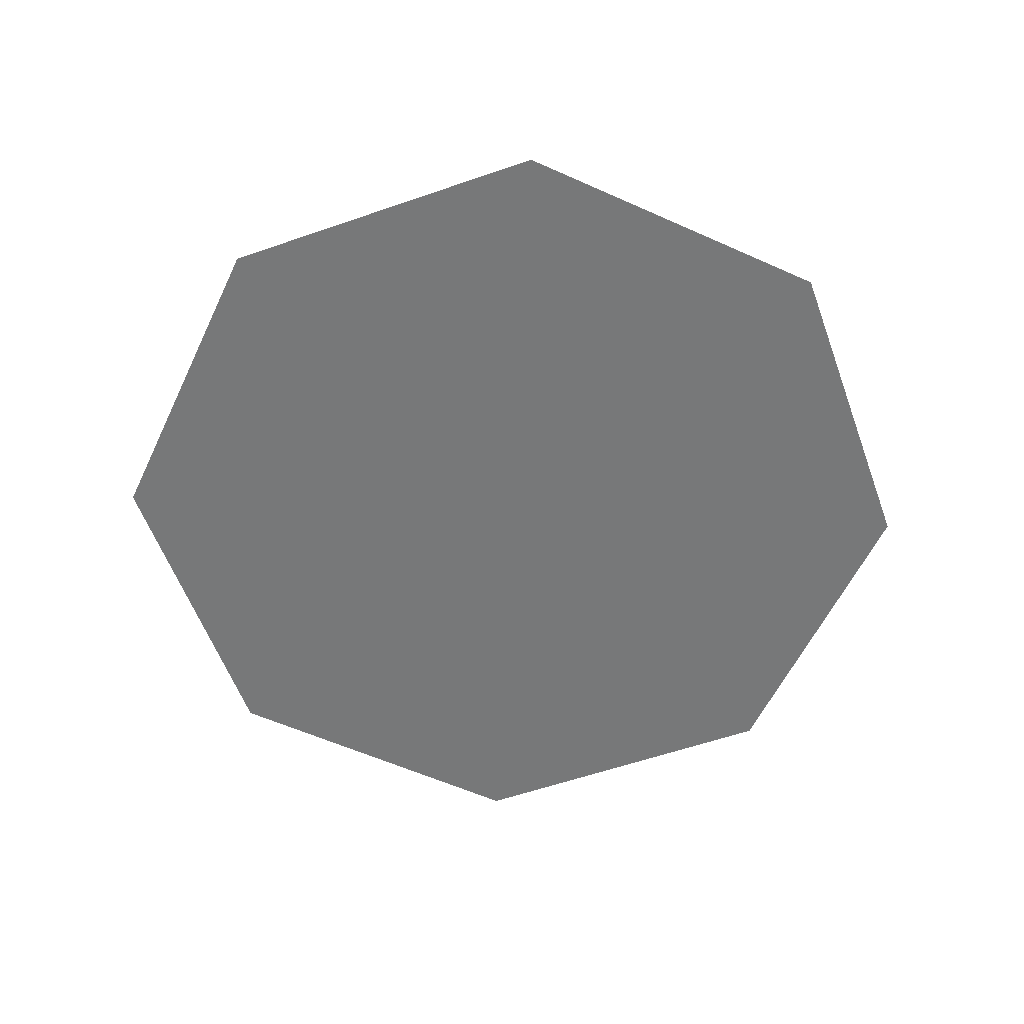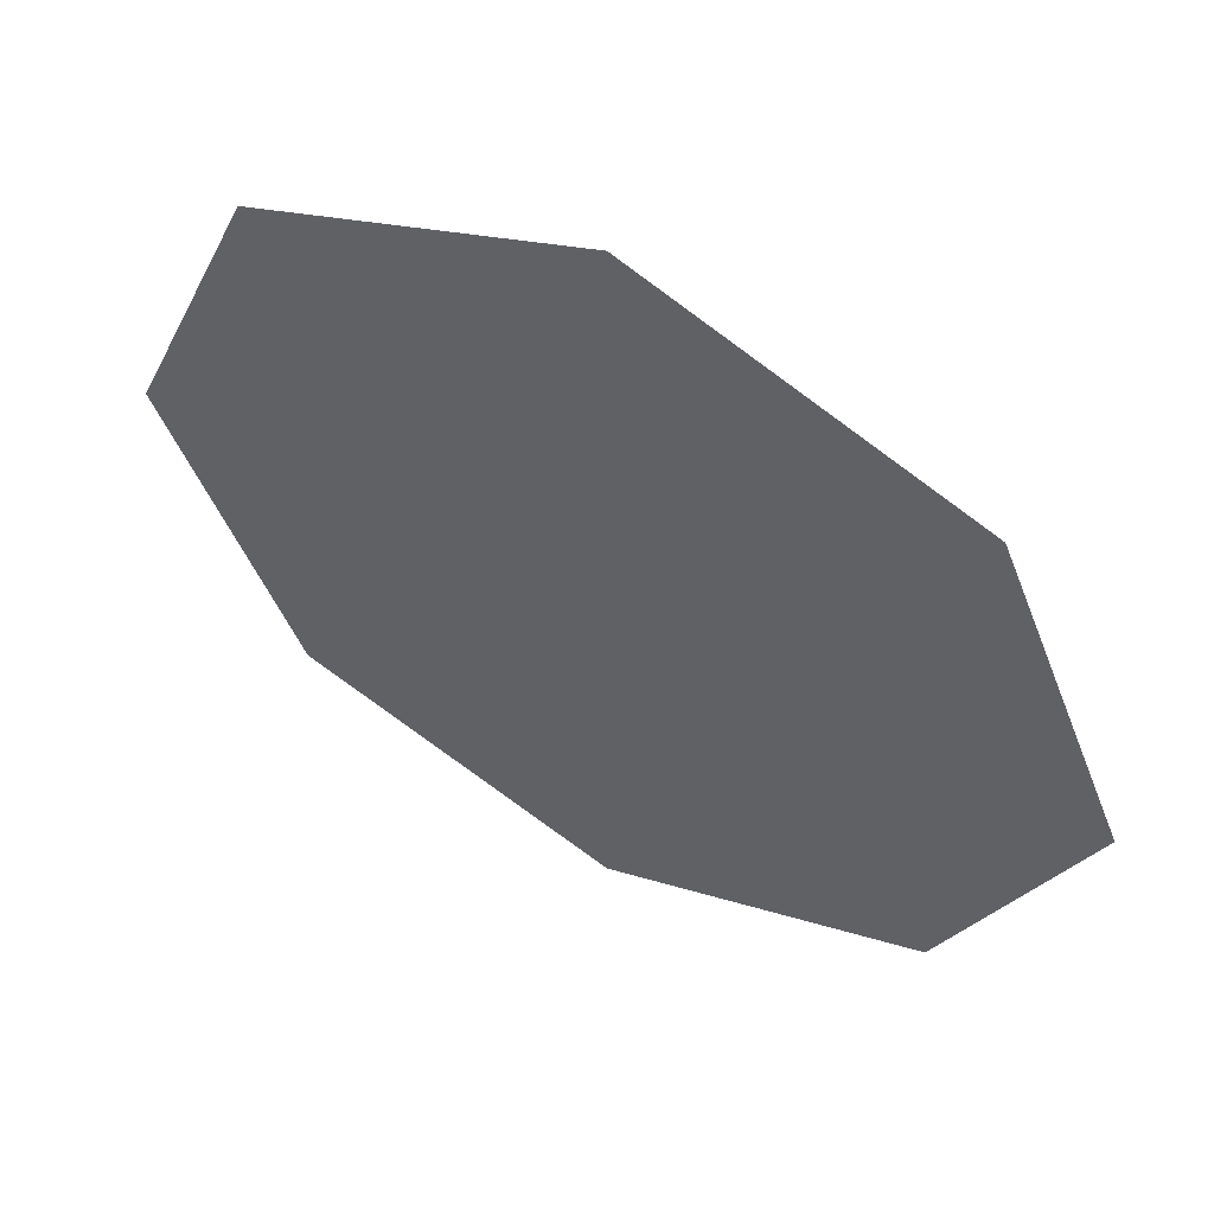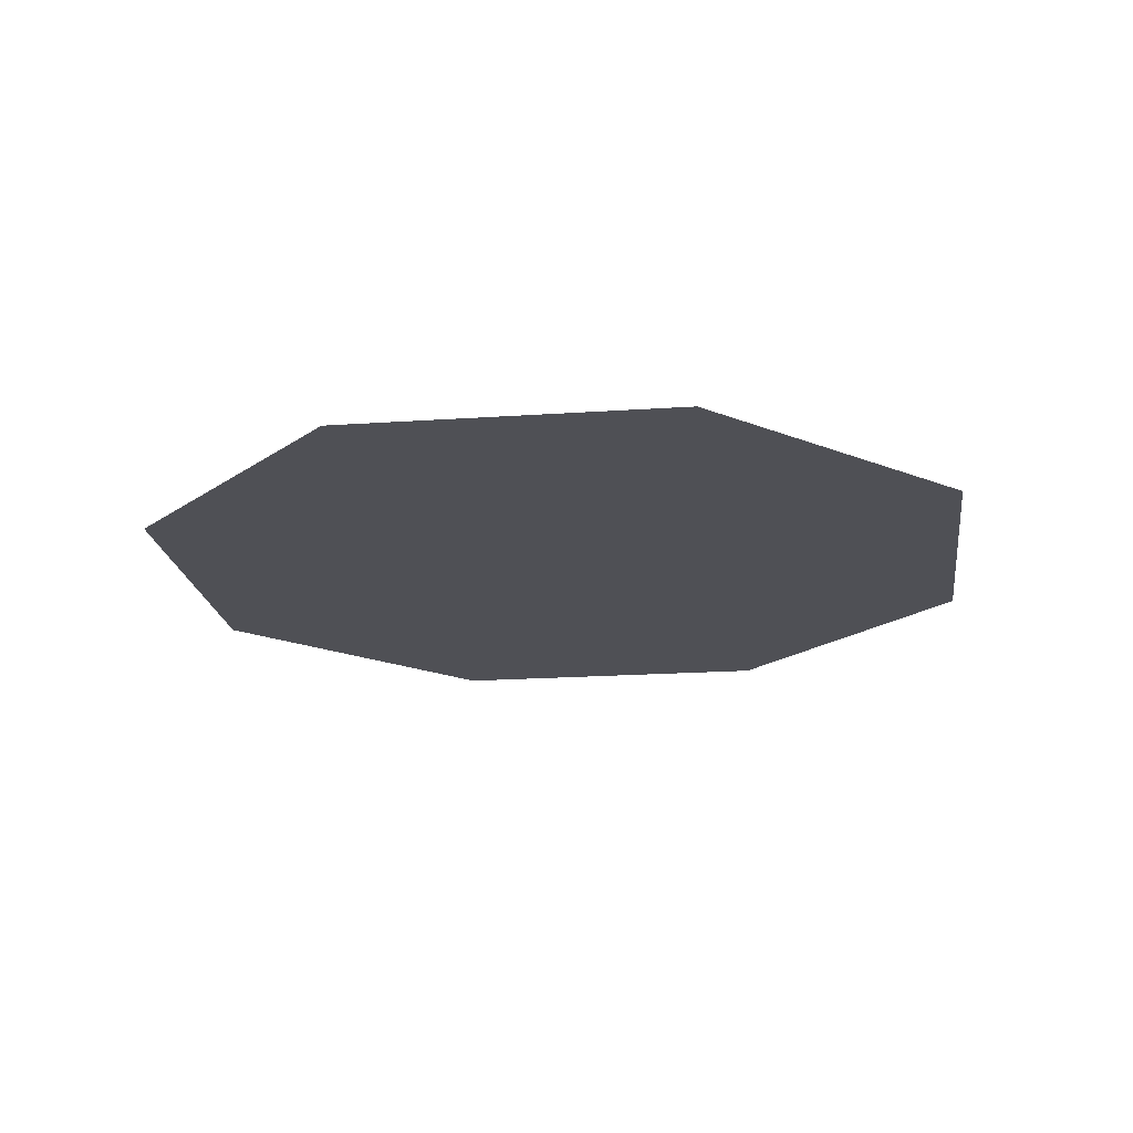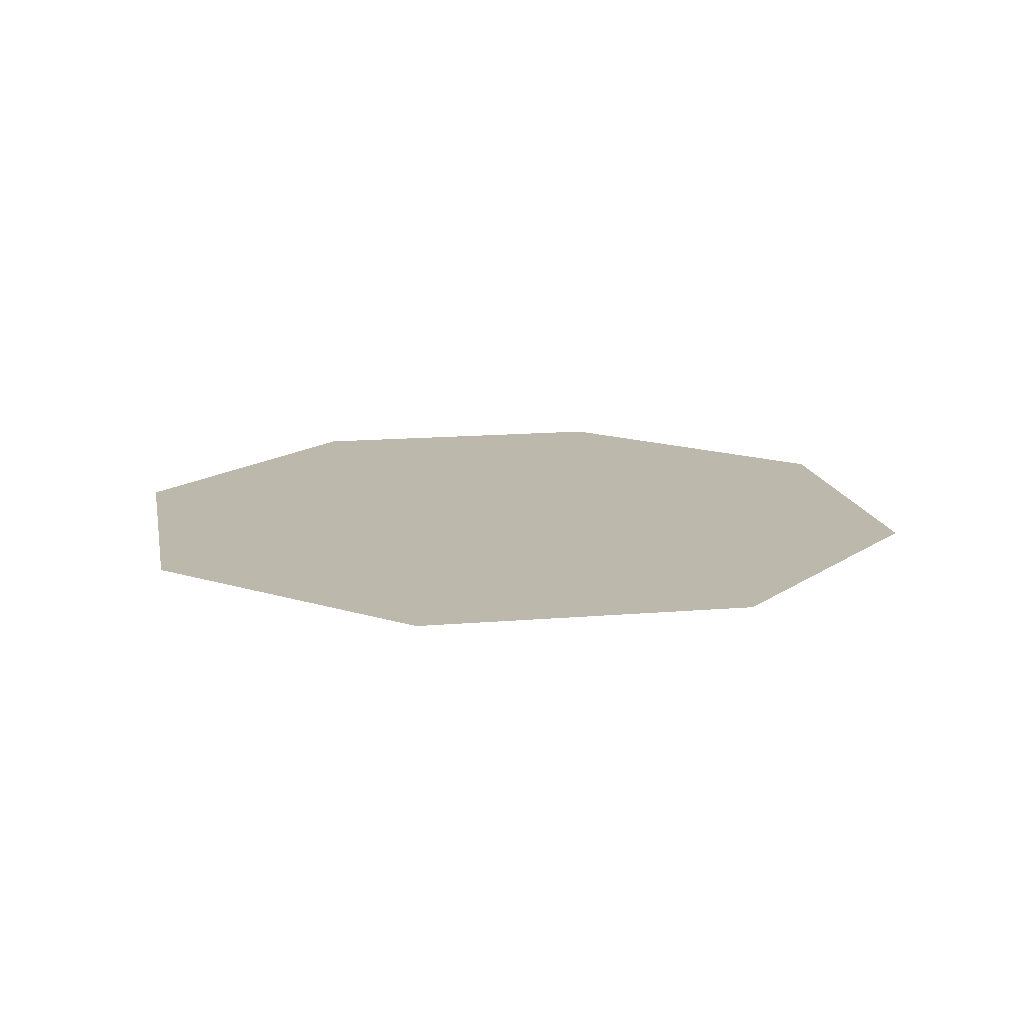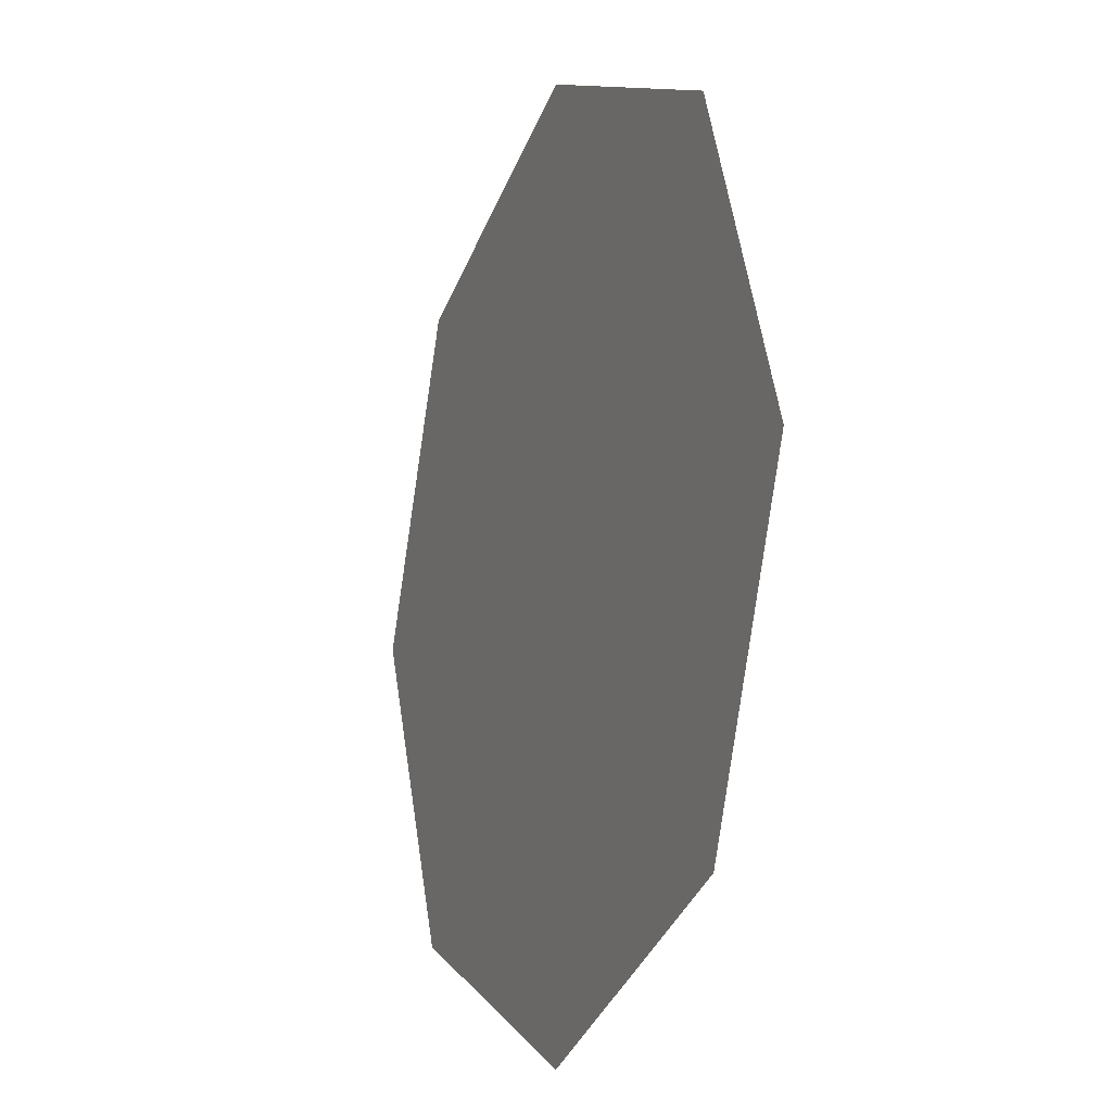
<metadata>
{"format":"obj","ext":"obj","renderer":"f3d","projection":"perspective","resolution":1024,"background":"white","views":[{"elev":-57.3,"azim":177.4,"up":"+Z"},{"elev":56.9,"azim":28.9,"up":"+Y"},{"elev":-19.3,"azim":-60.1,"up":"+Z"},{"elev":14.8,"azim":-167.9,"up":"+Z"},{"elev":-13.5,"azim":67.9,"up":"+Y"}]}
</metadata>
<code>
g pm0720_12_RArmBRingBlackSkin
v -1.638 -0.1422 2.283
v -1.5 -0.1993 2.283
v -1.5 -0.004421 2.283
v -1.695 -0.004421 2.283
v -1.362 -0.1422 2.283
v -1.638 0.1334 2.283
v -1.305 -0.004421 2.283
v -1.5 0.1905 2.283
v -1.362 0.1334 2.283
v -1.362 -0.1422 2.283
v -1.5 -0.004421 2.283
v -1.305 -0.004421 2.283
v -1.5 -0.1993 2.283
v -1.362 0.1334 2.283
v -1.638 -0.1422 2.283
v -1.5 0.1905 2.283
v -1.695 -0.004421 2.283
v -1.638 0.1334 2.283
g pm0720_12_RArmBRingBlackSkin_0
f 3 2 1
f 3 1 4
f 3 5 2
f 3 4 6
f 3 7 5
f 3 6 8
f 3 9 7
f 3 8 9
f 12 11 10
f 10 11 13
f 14 11 12
f 13 11 15
f 16 11 14
f 15 11 17
f 18 11 16
f 17 11 18

</code>
